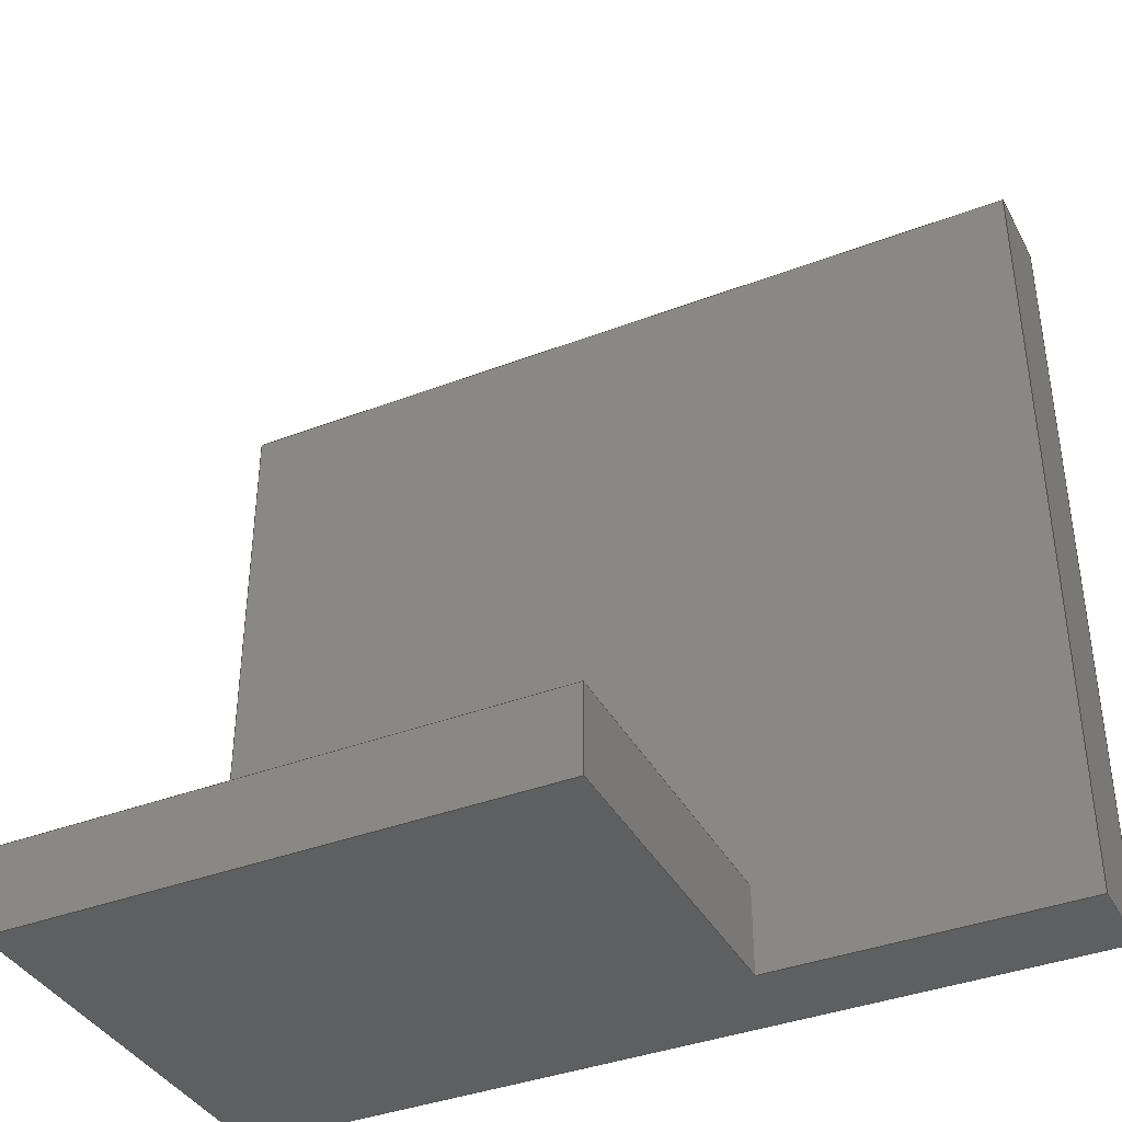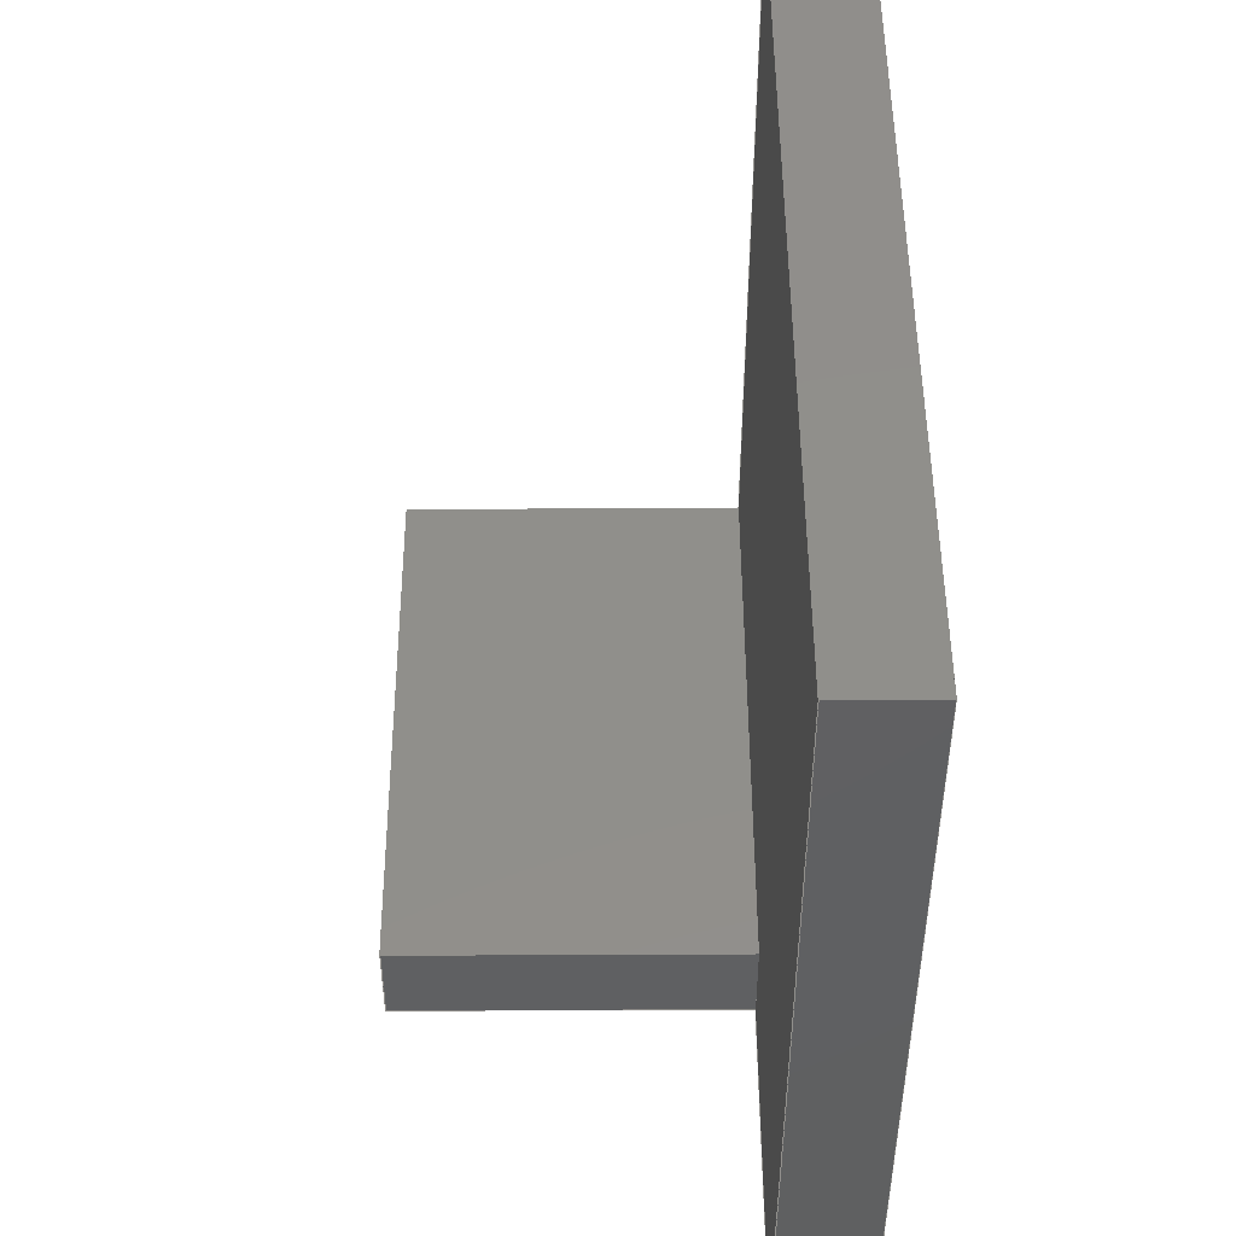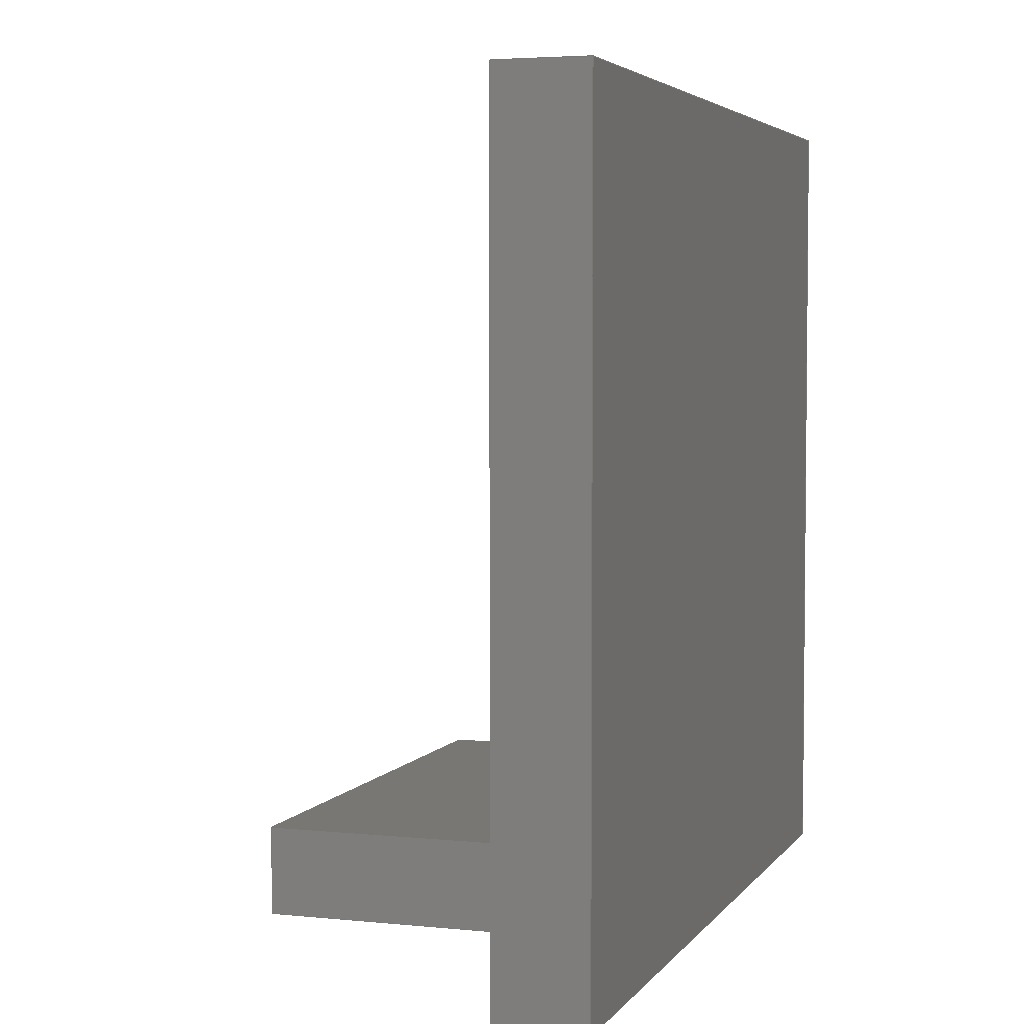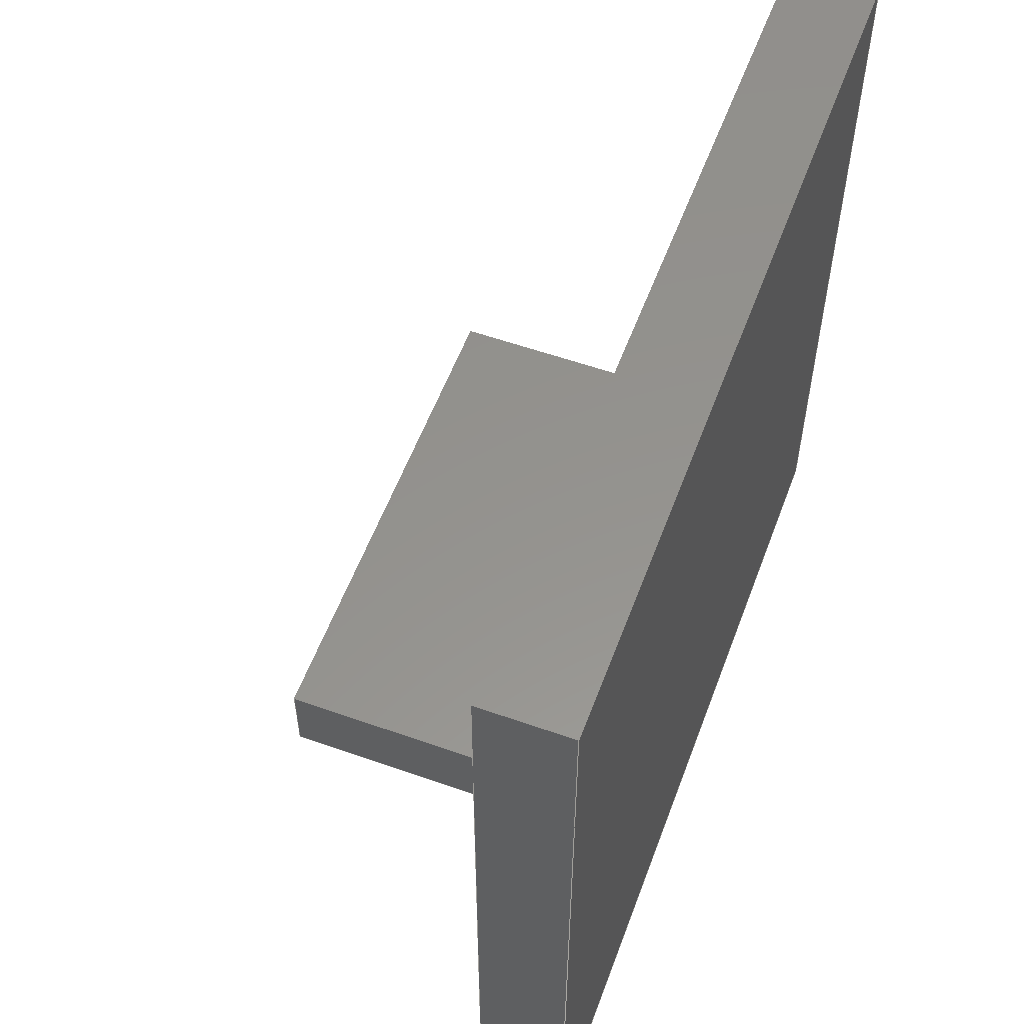
<metadata>
{"format":"step","ext":"step","renderer":"f3d","projection":"perspective","resolution":1024,"background":"white","views":[{"elev":-38.4,"azim":25.8,"up":"+Z"},{"elev":48.2,"azim":89.7,"up":"+Z"},{"elev":4.1,"azim":108.6,"up":"+Z"},{"elev":56.3,"azim":110.3,"up":"+Z"}]}
</metadata>
<code>
ISO-10303-21;
DATA;
#1=MECHANICAL_DESIGN_GEOMETRIC_PRESENTATION_REPRESENTATION('',(#4),#273);
#2=SHAPE_REPRESENTATION_RELATIONSHIP('SRR','None',#283,#3);
#3=ADVANCED_BREP_SHAPE_REPRESENTATION('',(#5),#272);
#4=STYLED_ITEM('',(#293),#5);
#5=MANIFOLD_SOLID_BREP('BD',#161);
#6=FACE_OUTER_BOUND('',#15,.T.);
#7=FACE_OUTER_BOUND('',#16,.T.);
#8=FACE_OUTER_BOUND('',#17,.T.);
#9=FACE_OUTER_BOUND('',#18,.T.);
#10=FACE_OUTER_BOUND('',#19,.T.);
#11=FACE_OUTER_BOUND('',#20,.T.);
#12=FACE_OUTER_BOUND('',#21,.T.);
#13=FACE_OUTER_BOUND('',#22,.T.);
#14=FACE_OUTER_BOUND('',#23,.T.);
#15=EDGE_LOOP('',(#101,#102,#103,#104,#105,#106));
#16=EDGE_LOOP('',(#107,#108,#109,#110));
#17=EDGE_LOOP('',(#111,#112,#113,#114));
#18=EDGE_LOOP('',(#115,#116,#117,#118));
#19=EDGE_LOOP('',(#119,#120,#121,#122,#123,#124));
#20=EDGE_LOOP('',(#125,#126,#127,#128));
#21=EDGE_LOOP('',(#129,#130,#131,#132));
#22=EDGE_LOOP('',(#133,#134,#135,#136,#137,#138));
#23=EDGE_LOOP('',(#139,#140,#141,#142));
#24=LINE('',#229,#45);
#25=LINE('',#231,#46);
#26=LINE('',#233,#47);
#27=LINE('',#235,#48);
#28=LINE('',#237,#49);
#29=LINE('',#238,#50);
#30=LINE('',#241,#51);
#31=LINE('',#243,#52);
#32=LINE('',#244,#53);
#33=LINE('',#248,#54);
#34=LINE('',#249,#55);
#35=LINE('',#250,#56);
#36=LINE('',#252,#57);
#37=LINE('',#256,#58);
#38=LINE('',#257,#59);
#39=LINE('',#258,#60);
#40=LINE('',#261,#61);
#41=LINE('',#262,#62);
#42=LINE('',#265,#63);
#43=LINE('',#266,#64);
#44=LINE('',#268,#65);
#45=VECTOR('',#188,0.3937);
#46=VECTOR('',#189,0.3937);
#47=VECTOR('',#190,0.3937);
#48=VECTOR('',#191,0.3937);
#49=VECTOR('',#192,0.3937);
#50=VECTOR('',#193,0.3937);
#51=VECTOR('',#196,0.3937);
#52=VECTOR('',#197,0.3937);
#53=VECTOR('',#198,0.3937);
#54=VECTOR('',#201,0.3937);
#55=VECTOR('',#202,0.3937);
#56=VECTOR('',#203,0.3937);
#57=VECTOR('',#206,0.3937);
#58=VECTOR('',#209,0.3937);
#59=VECTOR('',#210,0.3937);
#60=VECTOR('',#211,0.3937);
#61=VECTOR('',#214,0.3937);
#62=VECTOR('',#215,0.3937);
#63=VECTOR('',#218,0.3937);
#64=VECTOR('',#219,0.3937);
#65=VECTOR('',#222,0.3937);
#66=VERTEX_POINT('',#227);
#67=VERTEX_POINT('',#228);
#68=VERTEX_POINT('',#230);
#69=VERTEX_POINT('',#232);
#70=VERTEX_POINT('',#234);
#71=VERTEX_POINT('',#236);
#72=VERTEX_POINT('',#240);
#73=VERTEX_POINT('',#242);
#74=VERTEX_POINT('',#246);
#75=VERTEX_POINT('',#247);
#76=VERTEX_POINT('',#254);
#77=VERTEX_POINT('',#255);
#78=VERTEX_POINT('',#260);
#79=VERTEX_POINT('',#264);
#80=EDGE_CURVE('',#66,#67,#24,.F.);
#81=EDGE_CURVE('',#67,#68,#25,.F.);
#82=EDGE_CURVE('',#68,#69,#26,.F.);
#83=EDGE_CURVE('',#69,#70,#27,.F.);
#84=EDGE_CURVE('',#71,#70,#28,.T.);
#85=EDGE_CURVE('',#66,#71,#29,.T.);
#86=EDGE_CURVE('',#70,#72,#30,.T.);
#87=EDGE_CURVE('',#72,#73,#31,.T.);
#88=EDGE_CURVE('',#73,#71,#32,.T.);
#89=EDGE_CURVE('',#74,#75,#33,.T.);
#90=EDGE_CURVE('',#74,#73,#34,.T.);
#91=EDGE_CURVE('',#75,#72,#35,.T.);
#92=EDGE_CURVE('',#66,#74,#36,.T.);
#93=EDGE_CURVE('',#76,#77,#37,.T.);
#94=EDGE_CURVE('',#77,#67,#38,.T.);
#95=EDGE_CURVE('',#76,#75,#39,.T.);
#96=EDGE_CURVE('',#77,#78,#40,.T.);
#97=EDGE_CURVE('',#78,#68,#41,.T.);
#98=EDGE_CURVE('',#78,#79,#42,.T.);
#99=EDGE_CURVE('',#79,#69,#43,.T.);
#100=EDGE_CURVE('',#79,#76,#44,.T.);
#101=ORIENTED_EDGE('',*,*,#80,.T.);
#102=ORIENTED_EDGE('',*,*,#81,.T.);
#103=ORIENTED_EDGE('',*,*,#82,.T.);
#104=ORIENTED_EDGE('',*,*,#83,.T.);
#105=ORIENTED_EDGE('',*,*,#84,.F.);
#106=ORIENTED_EDGE('',*,*,#85,.F.);
#107=ORIENTED_EDGE('',*,*,#86,.T.);
#108=ORIENTED_EDGE('',*,*,#87,.T.);
#109=ORIENTED_EDGE('',*,*,#88,.T.);
#110=ORIENTED_EDGE('',*,*,#84,.T.);
#111=ORIENTED_EDGE('',*,*,#89,.F.);
#112=ORIENTED_EDGE('',*,*,#90,.T.);
#113=ORIENTED_EDGE('',*,*,#87,.F.);
#114=ORIENTED_EDGE('',*,*,#91,.F.);
#115=ORIENTED_EDGE('',*,*,#92,.F.);
#116=ORIENTED_EDGE('',*,*,#85,.T.);
#117=ORIENTED_EDGE('',*,*,#88,.F.);
#118=ORIENTED_EDGE('',*,*,#90,.F.);
#119=ORIENTED_EDGE('',*,*,#93,.T.);
#120=ORIENTED_EDGE('',*,*,#94,.T.);
#121=ORIENTED_EDGE('',*,*,#80,.F.);
#122=ORIENTED_EDGE('',*,*,#92,.T.);
#123=ORIENTED_EDGE('',*,*,#89,.T.);
#124=ORIENTED_EDGE('',*,*,#95,.F.);
#125=ORIENTED_EDGE('',*,*,#96,.T.);
#126=ORIENTED_EDGE('',*,*,#97,.T.);
#127=ORIENTED_EDGE('',*,*,#81,.F.);
#128=ORIENTED_EDGE('',*,*,#94,.F.);
#129=ORIENTED_EDGE('',*,*,#98,.T.);
#130=ORIENTED_EDGE('',*,*,#99,.T.);
#131=ORIENTED_EDGE('',*,*,#82,.F.);
#132=ORIENTED_EDGE('',*,*,#97,.F.);
#133=ORIENTED_EDGE('',*,*,#100,.T.);
#134=ORIENTED_EDGE('',*,*,#95,.T.);
#135=ORIENTED_EDGE('',*,*,#91,.T.);
#136=ORIENTED_EDGE('',*,*,#86,.F.);
#137=ORIENTED_EDGE('',*,*,#83,.F.);
#138=ORIENTED_EDGE('',*,*,#99,.F.);
#139=ORIENTED_EDGE('',*,*,#93,.F.);
#140=ORIENTED_EDGE('',*,*,#100,.F.);
#141=ORIENTED_EDGE('',*,*,#98,.F.);
#142=ORIENTED_EDGE('',*,*,#96,.F.);
#143=PLANE('',#175);
#144=PLANE('',#176);
#145=PLANE('',#177);
#146=PLANE('',#178);
#147=PLANE('',#179);
#148=PLANE('',#180);
#149=PLANE('',#181);
#150=PLANE('',#182);
#151=PLANE('',#183);
#152=ADVANCED_FACE('',(#6),#143,.F.);
#153=ADVANCED_FACE('',(#7),#144,.T.);
#154=ADVANCED_FACE('',(#8),#145,.T.);
#155=ADVANCED_FACE('',(#9),#146,.T.);
#156=ADVANCED_FACE('',(#10),#147,.T.);
#157=ADVANCED_FACE('',(#11),#148,.T.);
#158=ADVANCED_FACE('',(#12),#149,.T.);
#159=ADVANCED_FACE('',(#13),#150,.T.);
#160=ADVANCED_FACE('',(#14),#151,.F.);
#161=CLOSED_SHELL('',(#152,#153,#154,#155,#156,#157,#158,#159,#160));
#162=DERIVED_UNIT_ELEMENT(#164,1);
#163=DERIVED_UNIT_ELEMENT(#277,-3);
#164=(
MASS_UNIT()
NAMED_UNIT(*)
SI_UNIT(.KILO.,.GRAM.)
);
#165=DERIVED_UNIT((#162,#163));
#166=MEASURE_REPRESENTATION_ITEM('density measure',
POSITIVE_RATIO_MEASURE(2600),#165);
#167=PROPERTY_DEFINITION_REPRESENTATION(#172,#169);
#168=PROPERTY_DEFINITION_REPRESENTATION(#173,#170);
#169=REPRESENTATION('material name',(#171),#272);
#170=REPRESENTATION('density',(#166),#272);
#171=DESCRIPTIVE_REPRESENTATION_ITEM('Limestone','Limestone');
#172=PROPERTY_DEFINITION('material property','material name',#285);
#173=PROPERTY_DEFINITION('material property','density of part',#285);
#174=AXIS2_PLACEMENT_3D('placement',#225,#184,#185);
#175=AXIS2_PLACEMENT_3D('',#226,#186,#187);
#176=AXIS2_PLACEMENT_3D('',#239,#194,#195);
#177=AXIS2_PLACEMENT_3D('',#245,#199,#200);
#178=AXIS2_PLACEMENT_3D('',#251,#204,#205);
#179=AXIS2_PLACEMENT_3D('',#253,#207,#208);
#180=AXIS2_PLACEMENT_3D('',#259,#212,#213);
#181=AXIS2_PLACEMENT_3D('',#263,#216,#217);
#182=AXIS2_PLACEMENT_3D('',#267,#220,#221);
#183=AXIS2_PLACEMENT_3D('',#269,#223,#224);
#184=DIRECTION('axis',(0,0,1));
#185=DIRECTION('refdir',(1,0,0));
#186=DIRECTION('center_axis',(1,0,6.123e-17));
#187=DIRECTION('ref_axis',(6.123e-17,0,-1));
#188=DIRECTION('',(6.123e-17,0,-1));
#189=DIRECTION('',(0,-1,0));
#190=DIRECTION('',(-6.123e-17,0,1));
#191=DIRECTION('',(0,1,0));
#192=DIRECTION('',(6.123e-17,0,-1));
#193=DIRECTION('',(0,-1,0));
#194=DIRECTION('center_axis',(0,-1,0));
#195=DIRECTION('ref_axis',(0,0,-1));
#196=DIRECTION('',(1,0,0));
#197=DIRECTION('',(0,0,1));
#198=DIRECTION('',(-1,0,0));
#199=DIRECTION('center_axis',(1,0,0));
#200=DIRECTION('ref_axis',(0,0,1));
#201=DIRECTION('',(0,0,-1));
#202=DIRECTION('',(0,-1,0));
#203=DIRECTION('',(0,-1,0));
#204=DIRECTION('center_axis',(0,0,1));
#205=DIRECTION('ref_axis',(-1,0,0));
#206=DIRECTION('',(1,0,0));
#207=DIRECTION('center_axis',(0,-1,0));
#208=DIRECTION('ref_axis',(-6.123e-17,0,1));
#209=DIRECTION('',(0,0,1));
#210=DIRECTION('',(-1,0,-8.002e-17));
#211=DIRECTION('',(-1,0,-8.002e-17));
#212=DIRECTION('center_axis',(-8.002e-17,0,1));
#213=DIRECTION('ref_axis',(0,1,0));
#214=DIRECTION('',(0,1,0));
#215=DIRECTION('',(-1,0,-8.002e-17));
#216=DIRECTION('center_axis',(0,1,0));
#217=DIRECTION('ref_axis',(6.123e-17,0,-1));
#218=DIRECTION('',(0,0,-1));
#219=DIRECTION('',(-1,0,-8.002e-17));
#220=DIRECTION('center_axis',(8.002e-17,0,-1));
#221=DIRECTION('ref_axis',(0,-1,0));
#222=DIRECTION('',(0,-1,0));
#223=DIRECTION('center_axis',(-1,0,0));
#224=DIRECTION('ref_axis',(0,0,1));
#225=CARTESIAN_POINT('',(0,0,0));
#226=CARTESIAN_POINT('Origin',(57.75,-13.5,103.3));
#227=CARTESIAN_POINT('',(57.75,-7.25,97.06));
#228=CARTESIAN_POINT('',(57.75,-7.25,111.3));
#229=CARTESIAN_POINT('',(57.75,-7.25,101.7));
#230=CARTESIAN_POINT('',(57.75,-5.5,111.3));
#231=CARTESIAN_POINT('',(57.75,-10.38,111.3));
#232=CARTESIAN_POINT('',(57.75,-5.5,95.31));
#233=CARTESIAN_POINT('',(57.75,-5.5,107.3));
#234=CARTESIAN_POINT('',(57.75,-14,95.31));
#235=CARTESIAN_POINT('',(57.75,-9.5,95.31));
#236=CARTESIAN_POINT('',(57.75,-14,97.06));
#237=CARTESIAN_POINT('',(57.75,-14,99.75));
#238=CARTESIAN_POINT('',(57.75,-10.38,97.06));
#239=CARTESIAN_POINT('Origin',(63,-14,96.19));
#240=CARTESIAN_POINT('',(68.75,-14,95.31));
#241=CARTESIAN_POINT('',(81.25,-14,95.31));
#242=CARTESIAN_POINT('',(68.75,-14,97.06));
#243=CARTESIAN_POINT('',(68.75,-14,95.31));
#244=CARTESIAN_POINT('',(57.25,-14,97.06));
#245=CARTESIAN_POINT('Origin',(68.75,-7.25,95.31));
#246=CARTESIAN_POINT('',(68.75,-7.25,97.06));
#247=CARTESIAN_POINT('',(68.75,-7.25,95.31));
#248=CARTESIAN_POINT('',(68.75,-7.25,97.69));
#249=CARTESIAN_POINT('',(68.75,-7.25,97.06));
#250=CARTESIAN_POINT('',(68.75,-7.25,95.31));
#251=CARTESIAN_POINT('Origin',(68.75,-7.25,97.06));
#252=CARTESIAN_POINT('',(183,-7.25,97.06));
#253=CARTESIAN_POINT('Origin',(297.2,-7.25,100.1));
#254=CARTESIAN_POINT('',(74.87,-7.25,95.31));
#255=CARTESIAN_POINT('',(74.87,-7.25,111.3));
#256=CARTESIAN_POINT('',(74.87,-7.25,97.69));
#257=CARTESIAN_POINT('',(297.2,-7.25,111.3));
#258=CARTESIAN_POINT('',(189.2,-7.25,95.31));
#259=CARTESIAN_POINT('Origin',(297.2,-7.25,111.3));
#260=CARTESIAN_POINT('',(74.87,-5.5,111.3));
#261=CARTESIAN_POINT('',(74.87,-14.38,111.3));
#262=CARTESIAN_POINT('',(297.2,-5.5,111.3));
#263=CARTESIAN_POINT('Origin',(297.2,-5.5,111.3));
#264=CARTESIAN_POINT('',(74.87,-5.5,95.31));
#265=CARTESIAN_POINT('',(74.87,-5.5,103.3));
#266=CARTESIAN_POINT('',(297.2,-5.5,95.31));
#267=CARTESIAN_POINT('Origin',(297.2,-5.5,95.31));
#268=CARTESIAN_POINT('',(74.87,-13.5,95.31));
#269=CARTESIAN_POINT('Origin',(74.87,-21.5,95.31));
#270=UNCERTAINTY_MEASURE_WITH_UNIT(LENGTH_MEASURE(0.0003937),
#275,'DISTANCE_ACCURACY_VALUE',
'Maximum model space distance between geometric entities at asserted c
onnectivities');
#271=UNCERTAINTY_MEASURE_WITH_UNIT(LENGTH_MEASURE(0.0003937),
#275,'DISTANCE_ACCURACY_VALUE',
'Maximum model space distance between geometric entities at asserted c
onnectivities');
#272=(
GEOMETRIC_REPRESENTATION_CONTEXT(3)
GLOBAL_UNCERTAINTY_ASSIGNED_CONTEXT((#270))
GLOBAL_UNIT_ASSIGNED_CONTEXT((#275,#279,#280))
REPRESENTATION_CONTEXT('','3D')
);
#273=(
GEOMETRIC_REPRESENTATION_CONTEXT(3)
GLOBAL_UNCERTAINTY_ASSIGNED_CONTEXT((#271))
GLOBAL_UNIT_ASSIGNED_CONTEXT((#275,#279,#280))
REPRESENTATION_CONTEXT('','3D')
);
#274=DIMENSIONAL_EXPONENTS(1,0,0,0,0,0,0);
#275=(
CONVERSION_BASED_UNIT('inch',#278)
LENGTH_UNIT()
NAMED_UNIT(#274)
);
#276=(
LENGTH_UNIT()
NAMED_UNIT(*)
SI_UNIT(.MILLI.,.METRE.)
);
#277=(
LENGTH_UNIT()
NAMED_UNIT(*)
SI_UNIT($,.METRE.)
);
#278=LENGTH_MEASURE_WITH_UNIT(LENGTH_MEASURE(25.4),#276);
#279=(
NAMED_UNIT(*)
PLANE_ANGLE_UNIT()
SI_UNIT($,.RADIAN.)
);
#280=(
NAMED_UNIT(*)
SI_UNIT($,.STERADIAN.)
SOLID_ANGLE_UNIT()
);
#281=SHAPE_DEFINITION_REPRESENTATION(#282,#283);
#282=PRODUCT_DEFINITION_SHAPE('',$,#285);
#283=SHAPE_REPRESENTATION('',(#174),#272);
#284=PRODUCT_DEFINITION_CONTEXT('part definition',#289,'design');
#285=PRODUCT_DEFINITION('BD','BD',#286,#284);
#286=PRODUCT_DEFINITION_FORMATION('',$,#291);
#287=PRODUCT_RELATED_PRODUCT_CATEGORY('BD','BD',(#291));
#288=APPLICATION_PROTOCOL_DEFINITION('international standard',
'automotive_design',2009,#289);
#289=APPLICATION_CONTEXT(
'Core Data for Automotive Mechanical Design Process');
#290=PRODUCT_CONTEXT('part definition',#289,'mechanical');
#291=PRODUCT('BD','BD',$,(#290));
#292=PRESENTATION_STYLE_ASSIGNMENT((#294));
#293=PRESENTATION_STYLE_ASSIGNMENT((#295));
#294=SURFACE_STYLE_USAGE(.BOTH.,#296);
#295=SURFACE_STYLE_USAGE(.BOTH.,#297);
#296=SURFACE_SIDE_STYLE('',(#298));
#297=SURFACE_SIDE_STYLE('',(#299));
#298=SURFACE_STYLE_FILL_AREA(#300);
#299=SURFACE_STYLE_FILL_AREA(#301);
#300=FILL_AREA_STYLE('Surface - Matte',(#302));
#301=FILL_AREA_STYLE('AS-FH',(#303));
#302=FILL_AREA_STYLE_COLOUR('Surface - Matte',#304);
#303=FILL_AREA_STYLE_COLOUR('AS-FH',#305);
#304=COLOUR_RGB('Surface - Matte',0.702,0.702,0.702);
#305=COLOUR_RGB('AS-FH',0,0,0);
ENDSEC;
END-ISO-10303-21;

</code>
